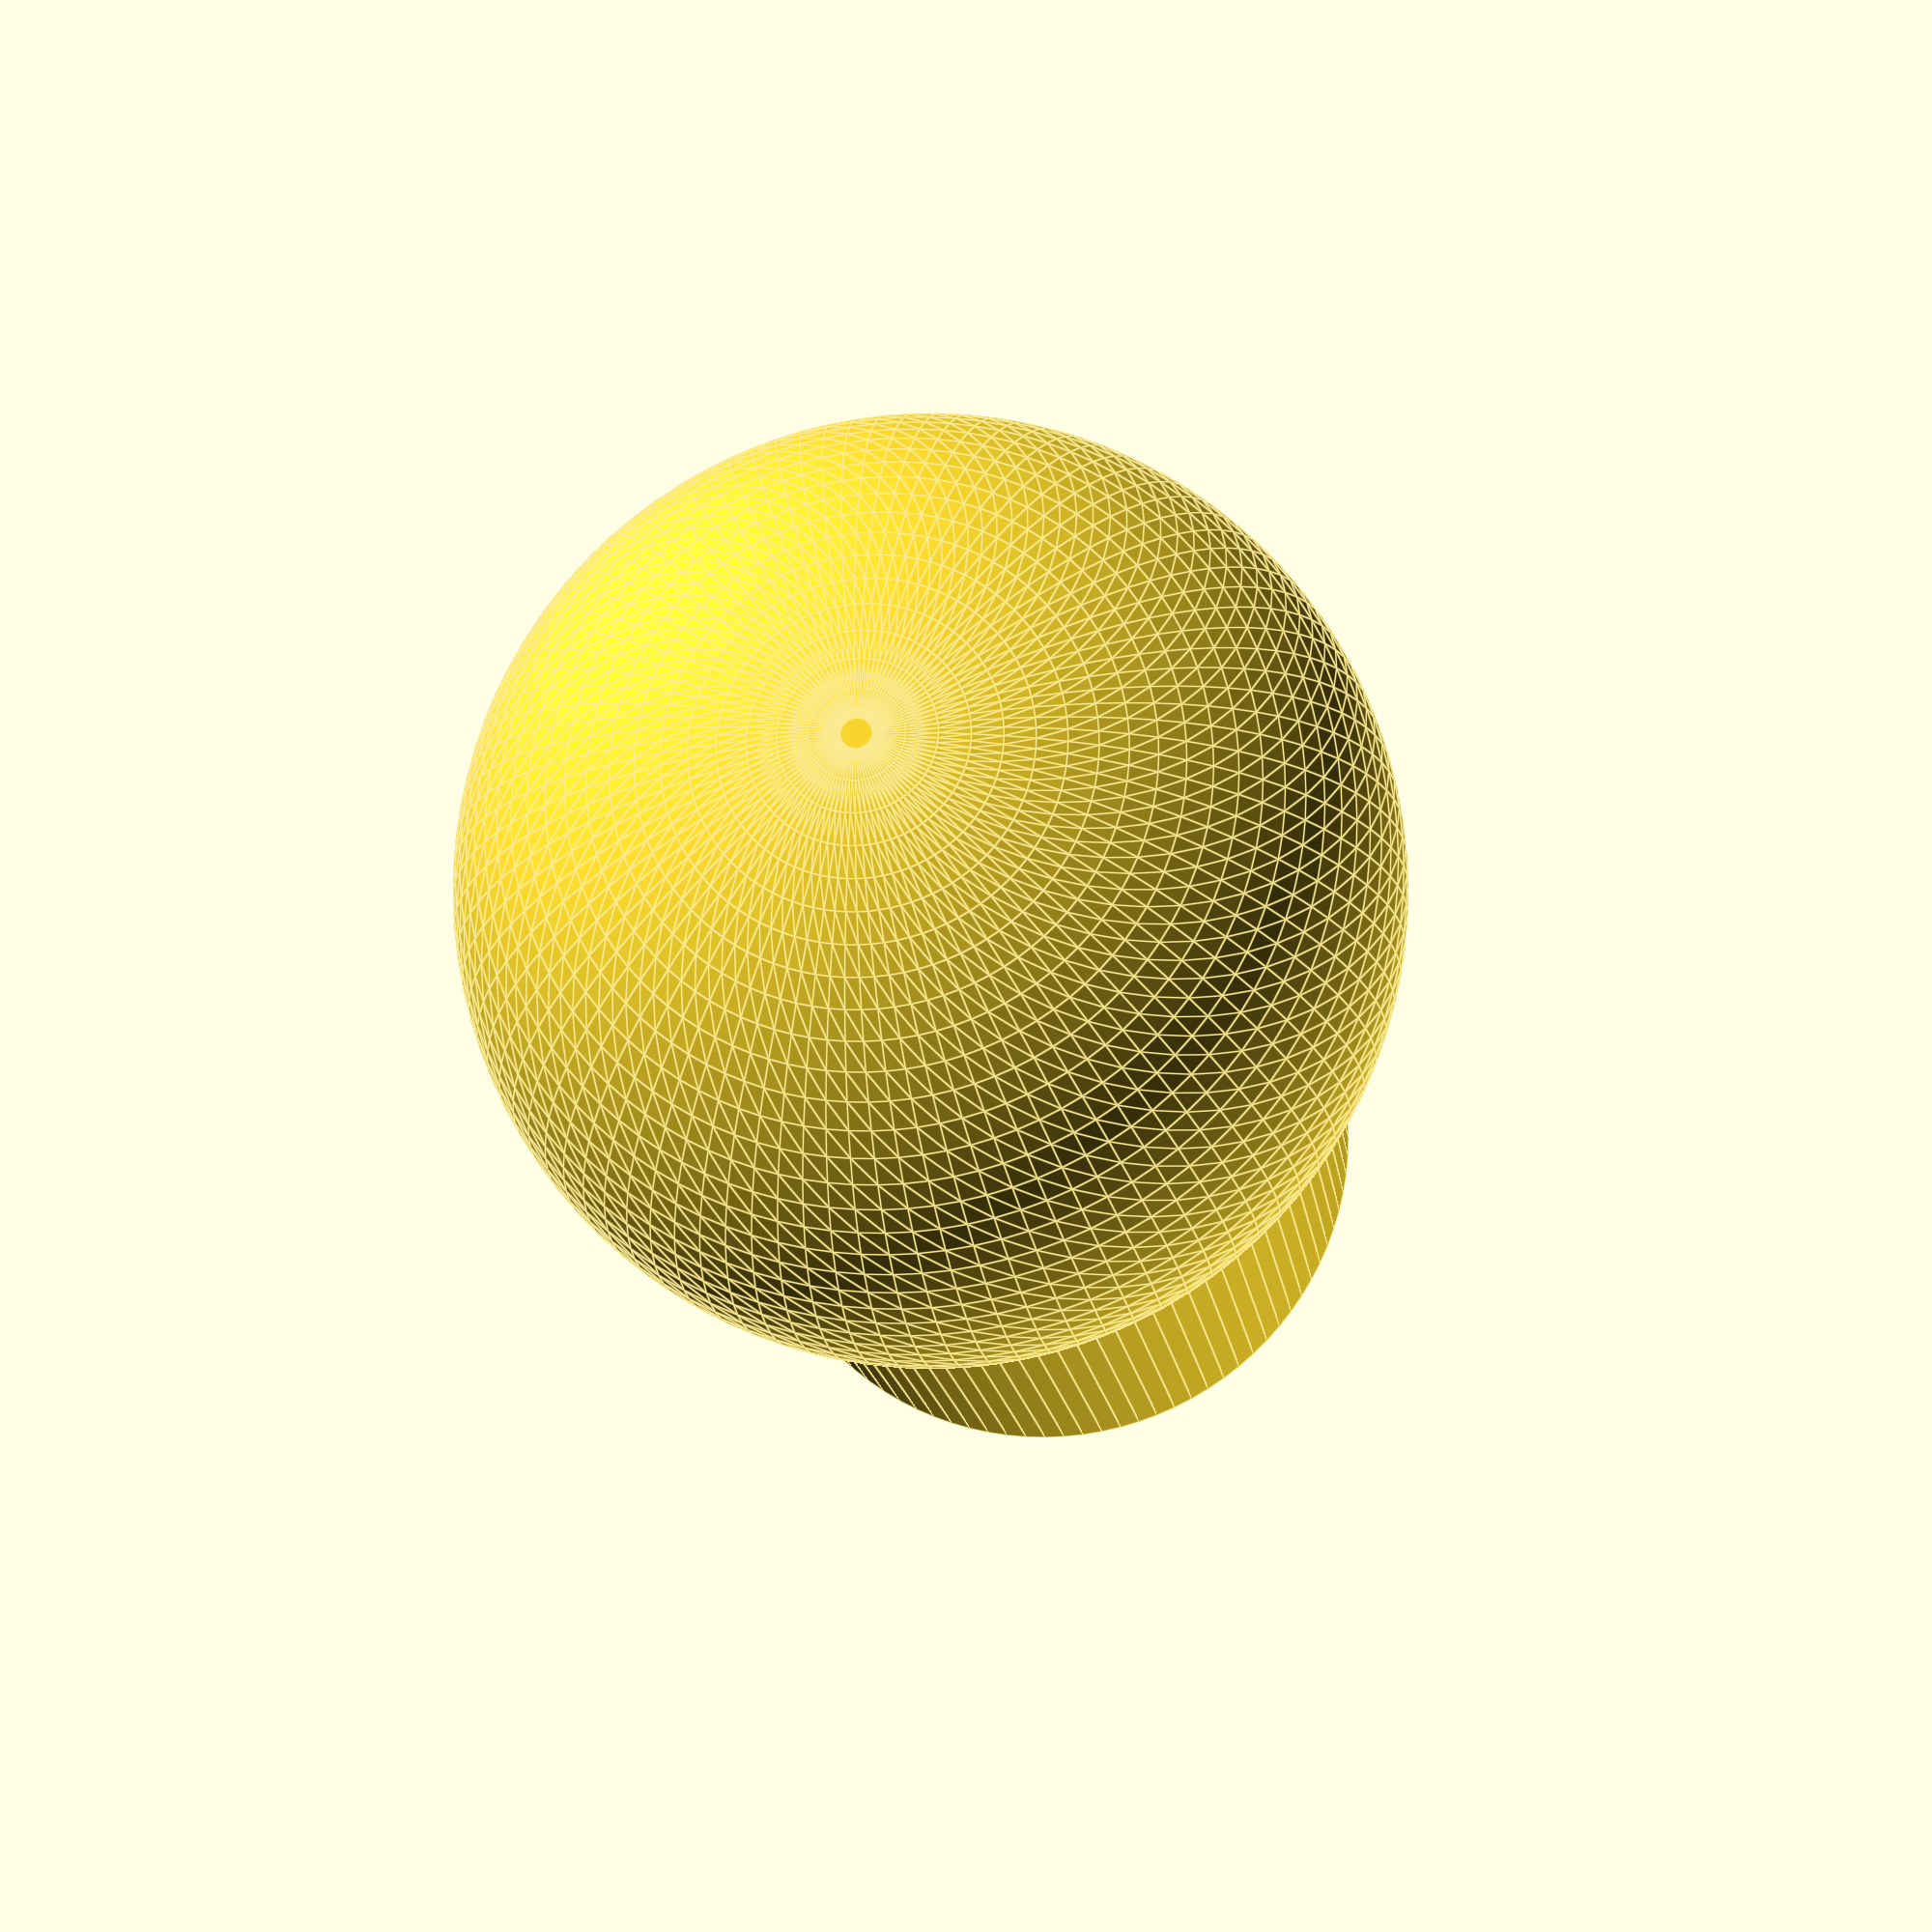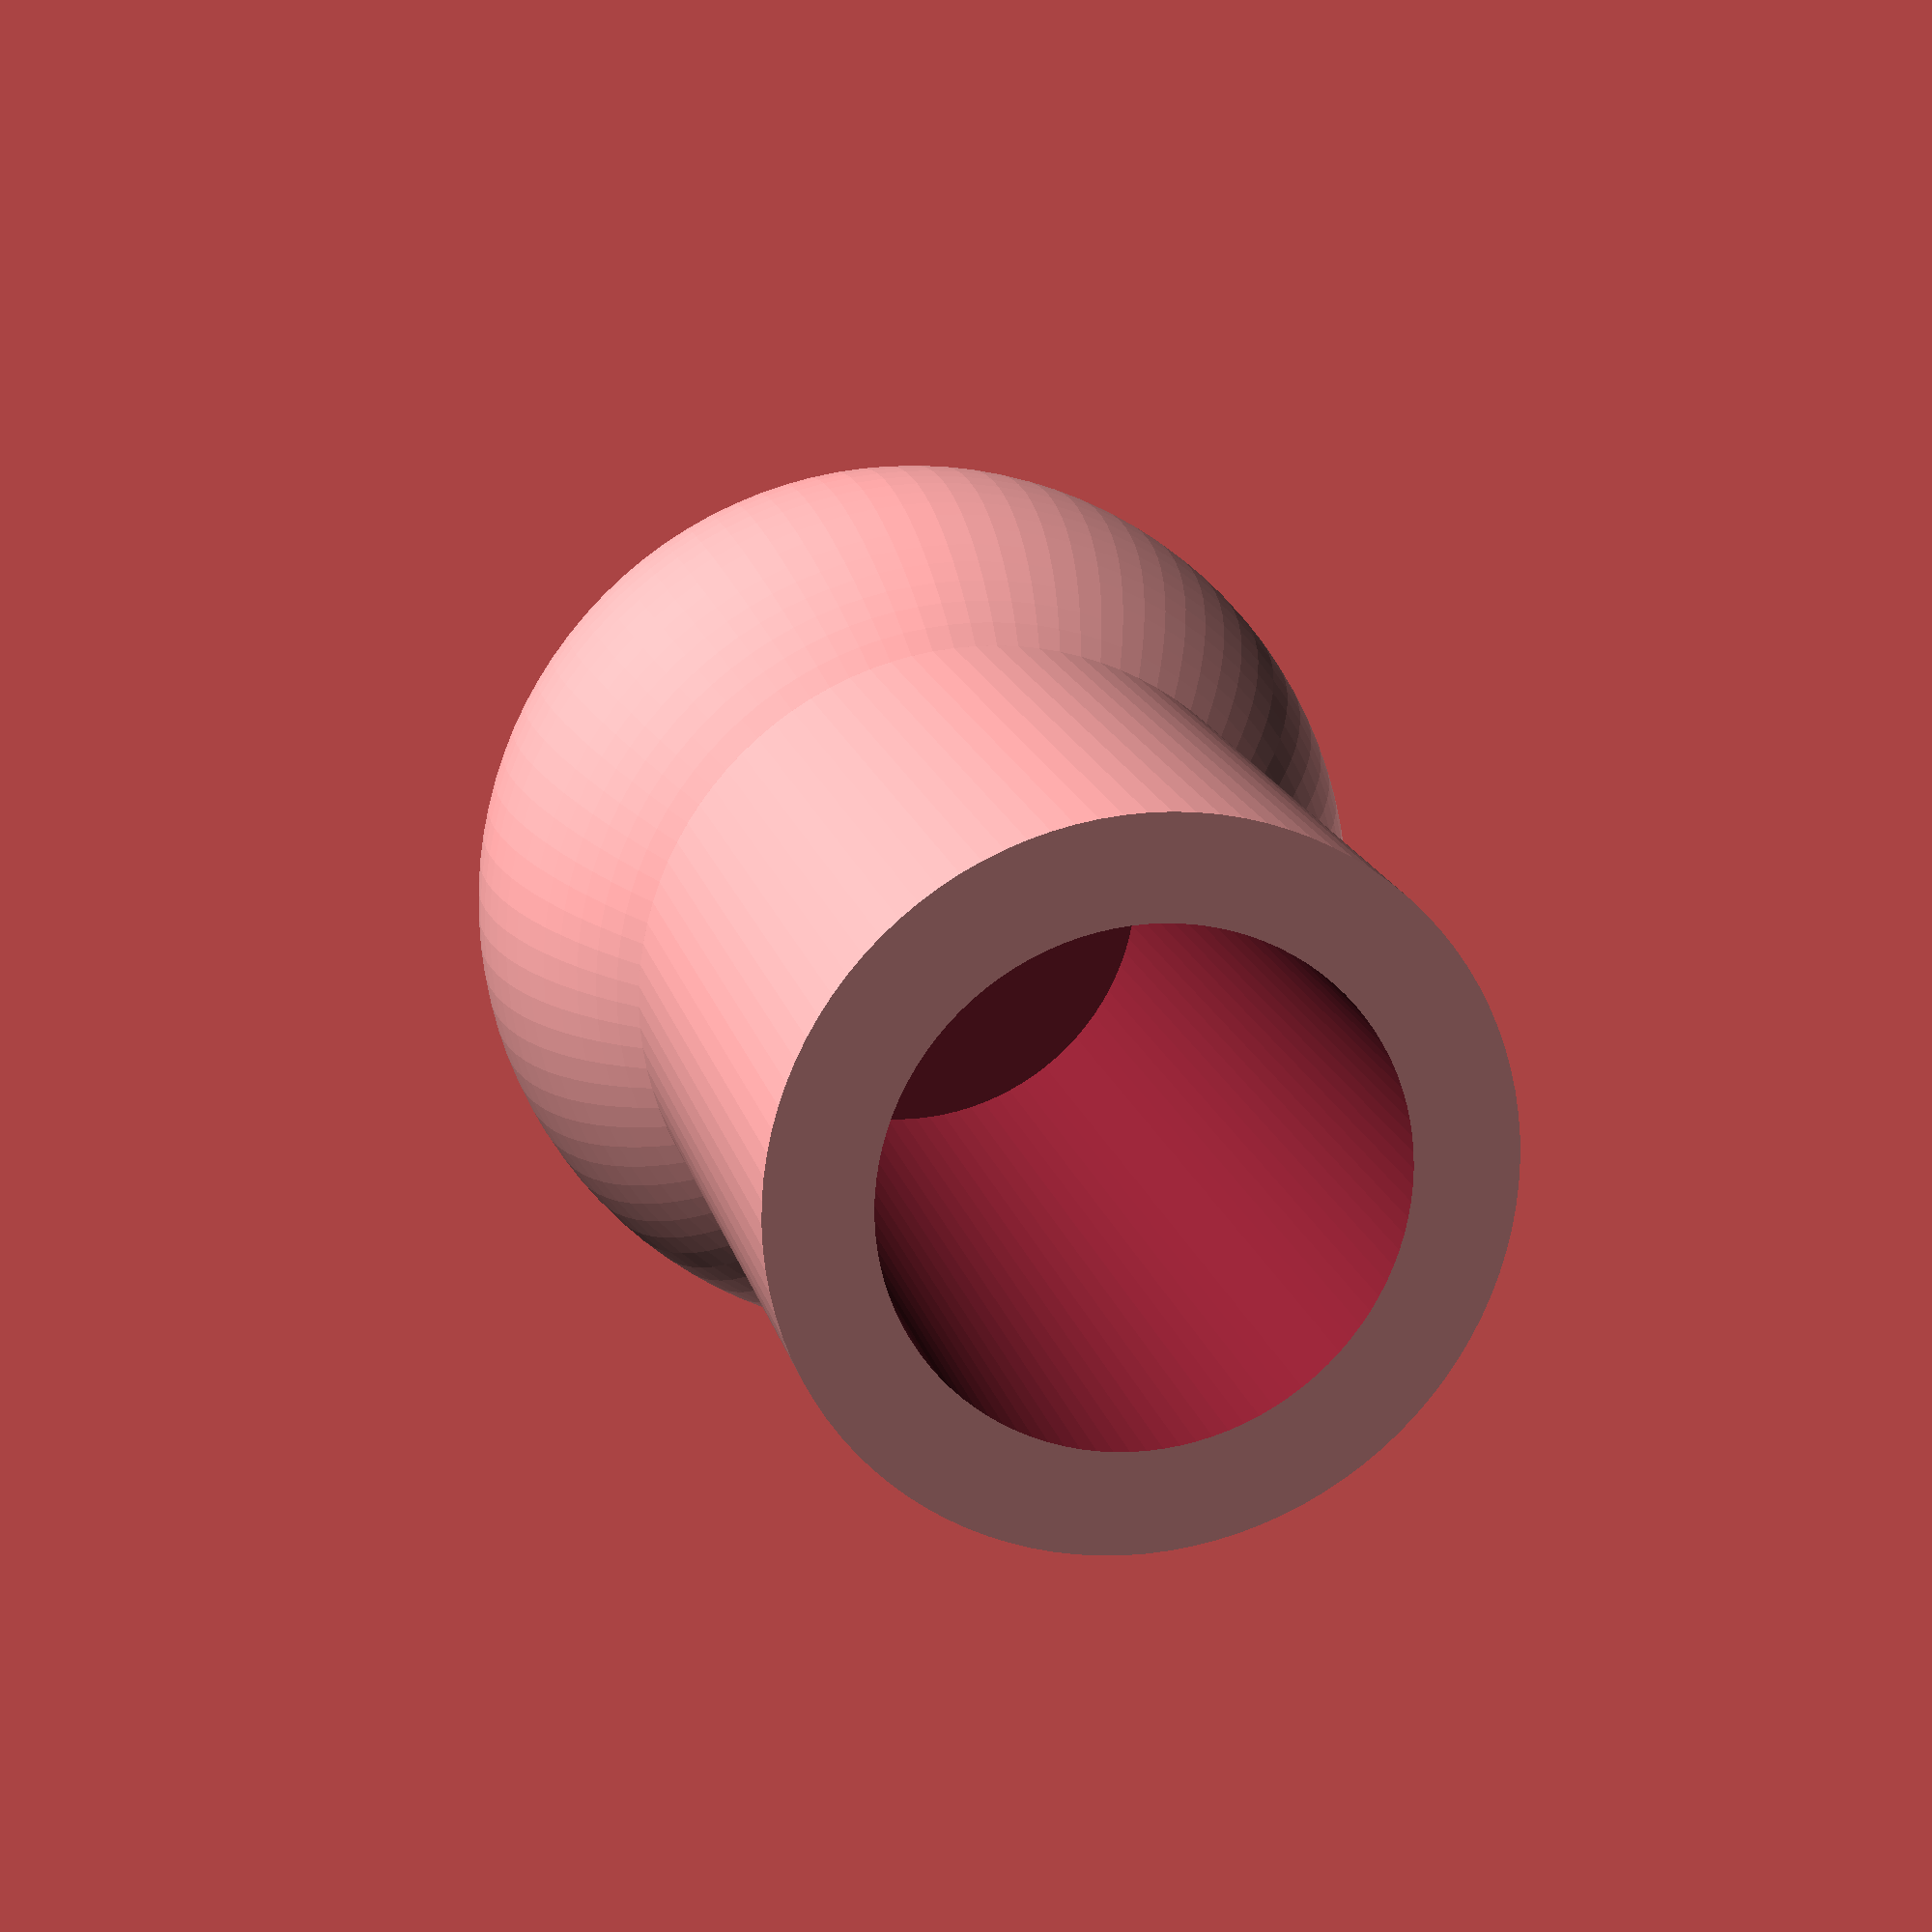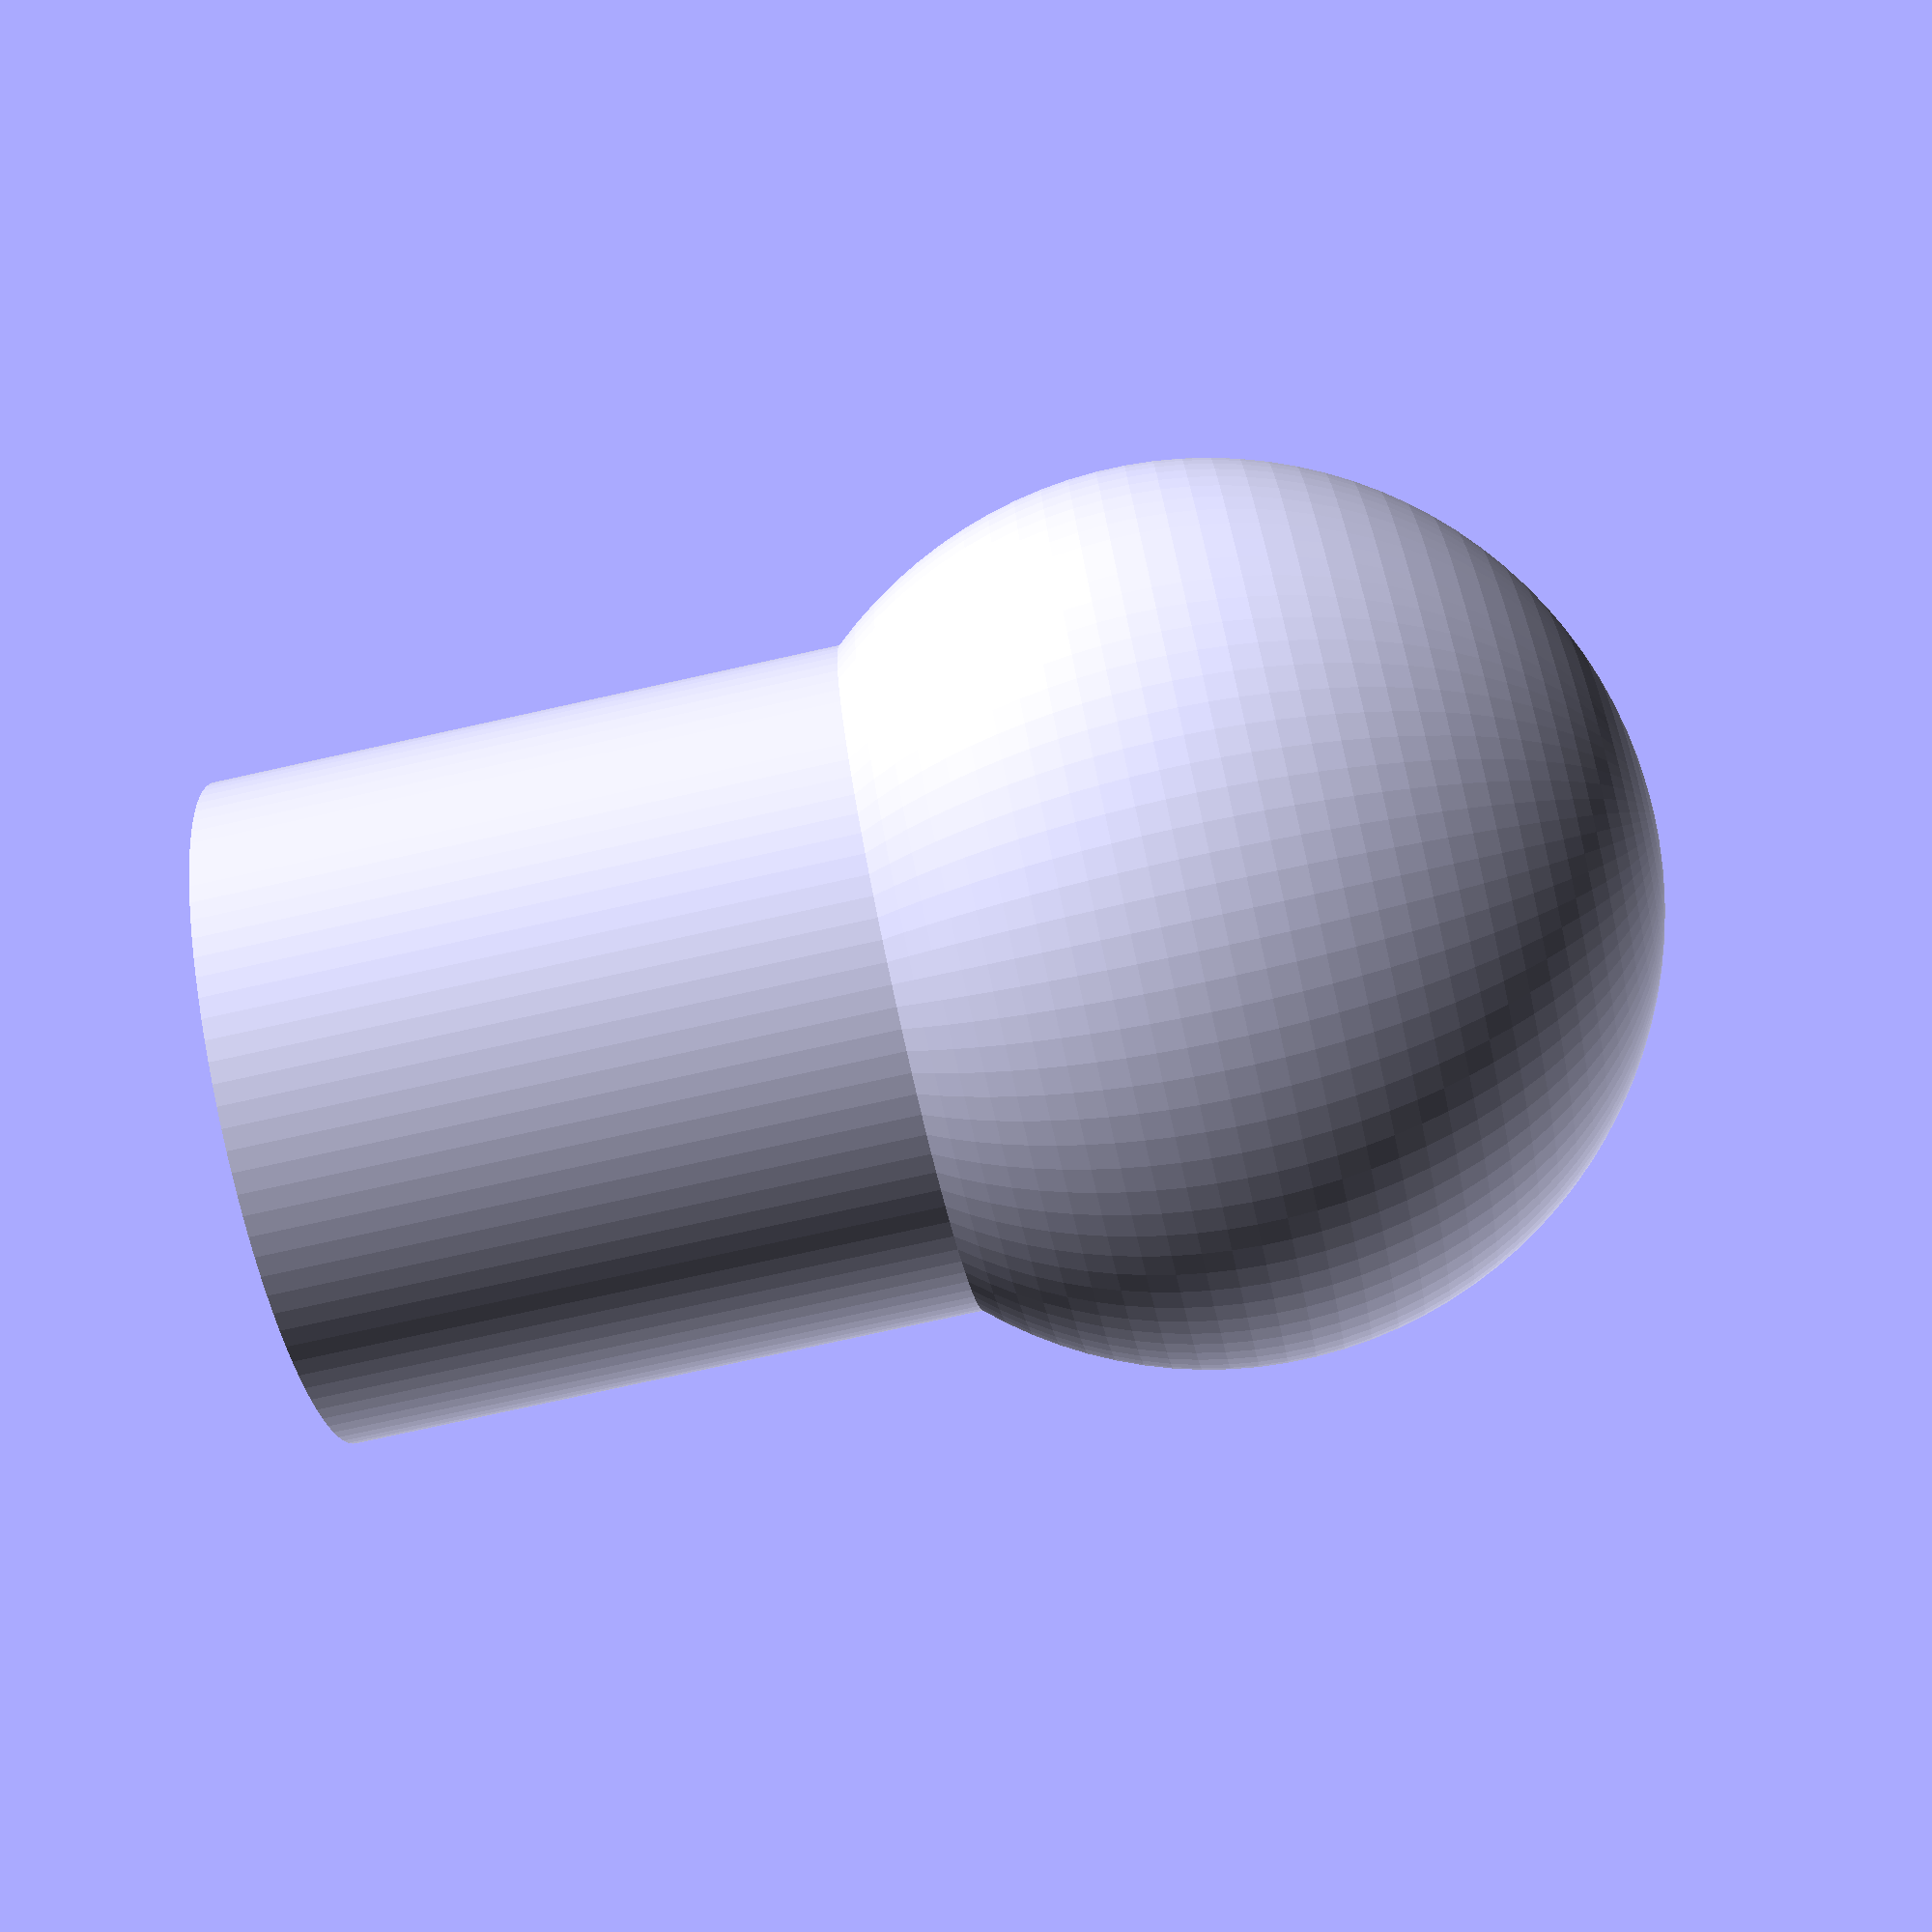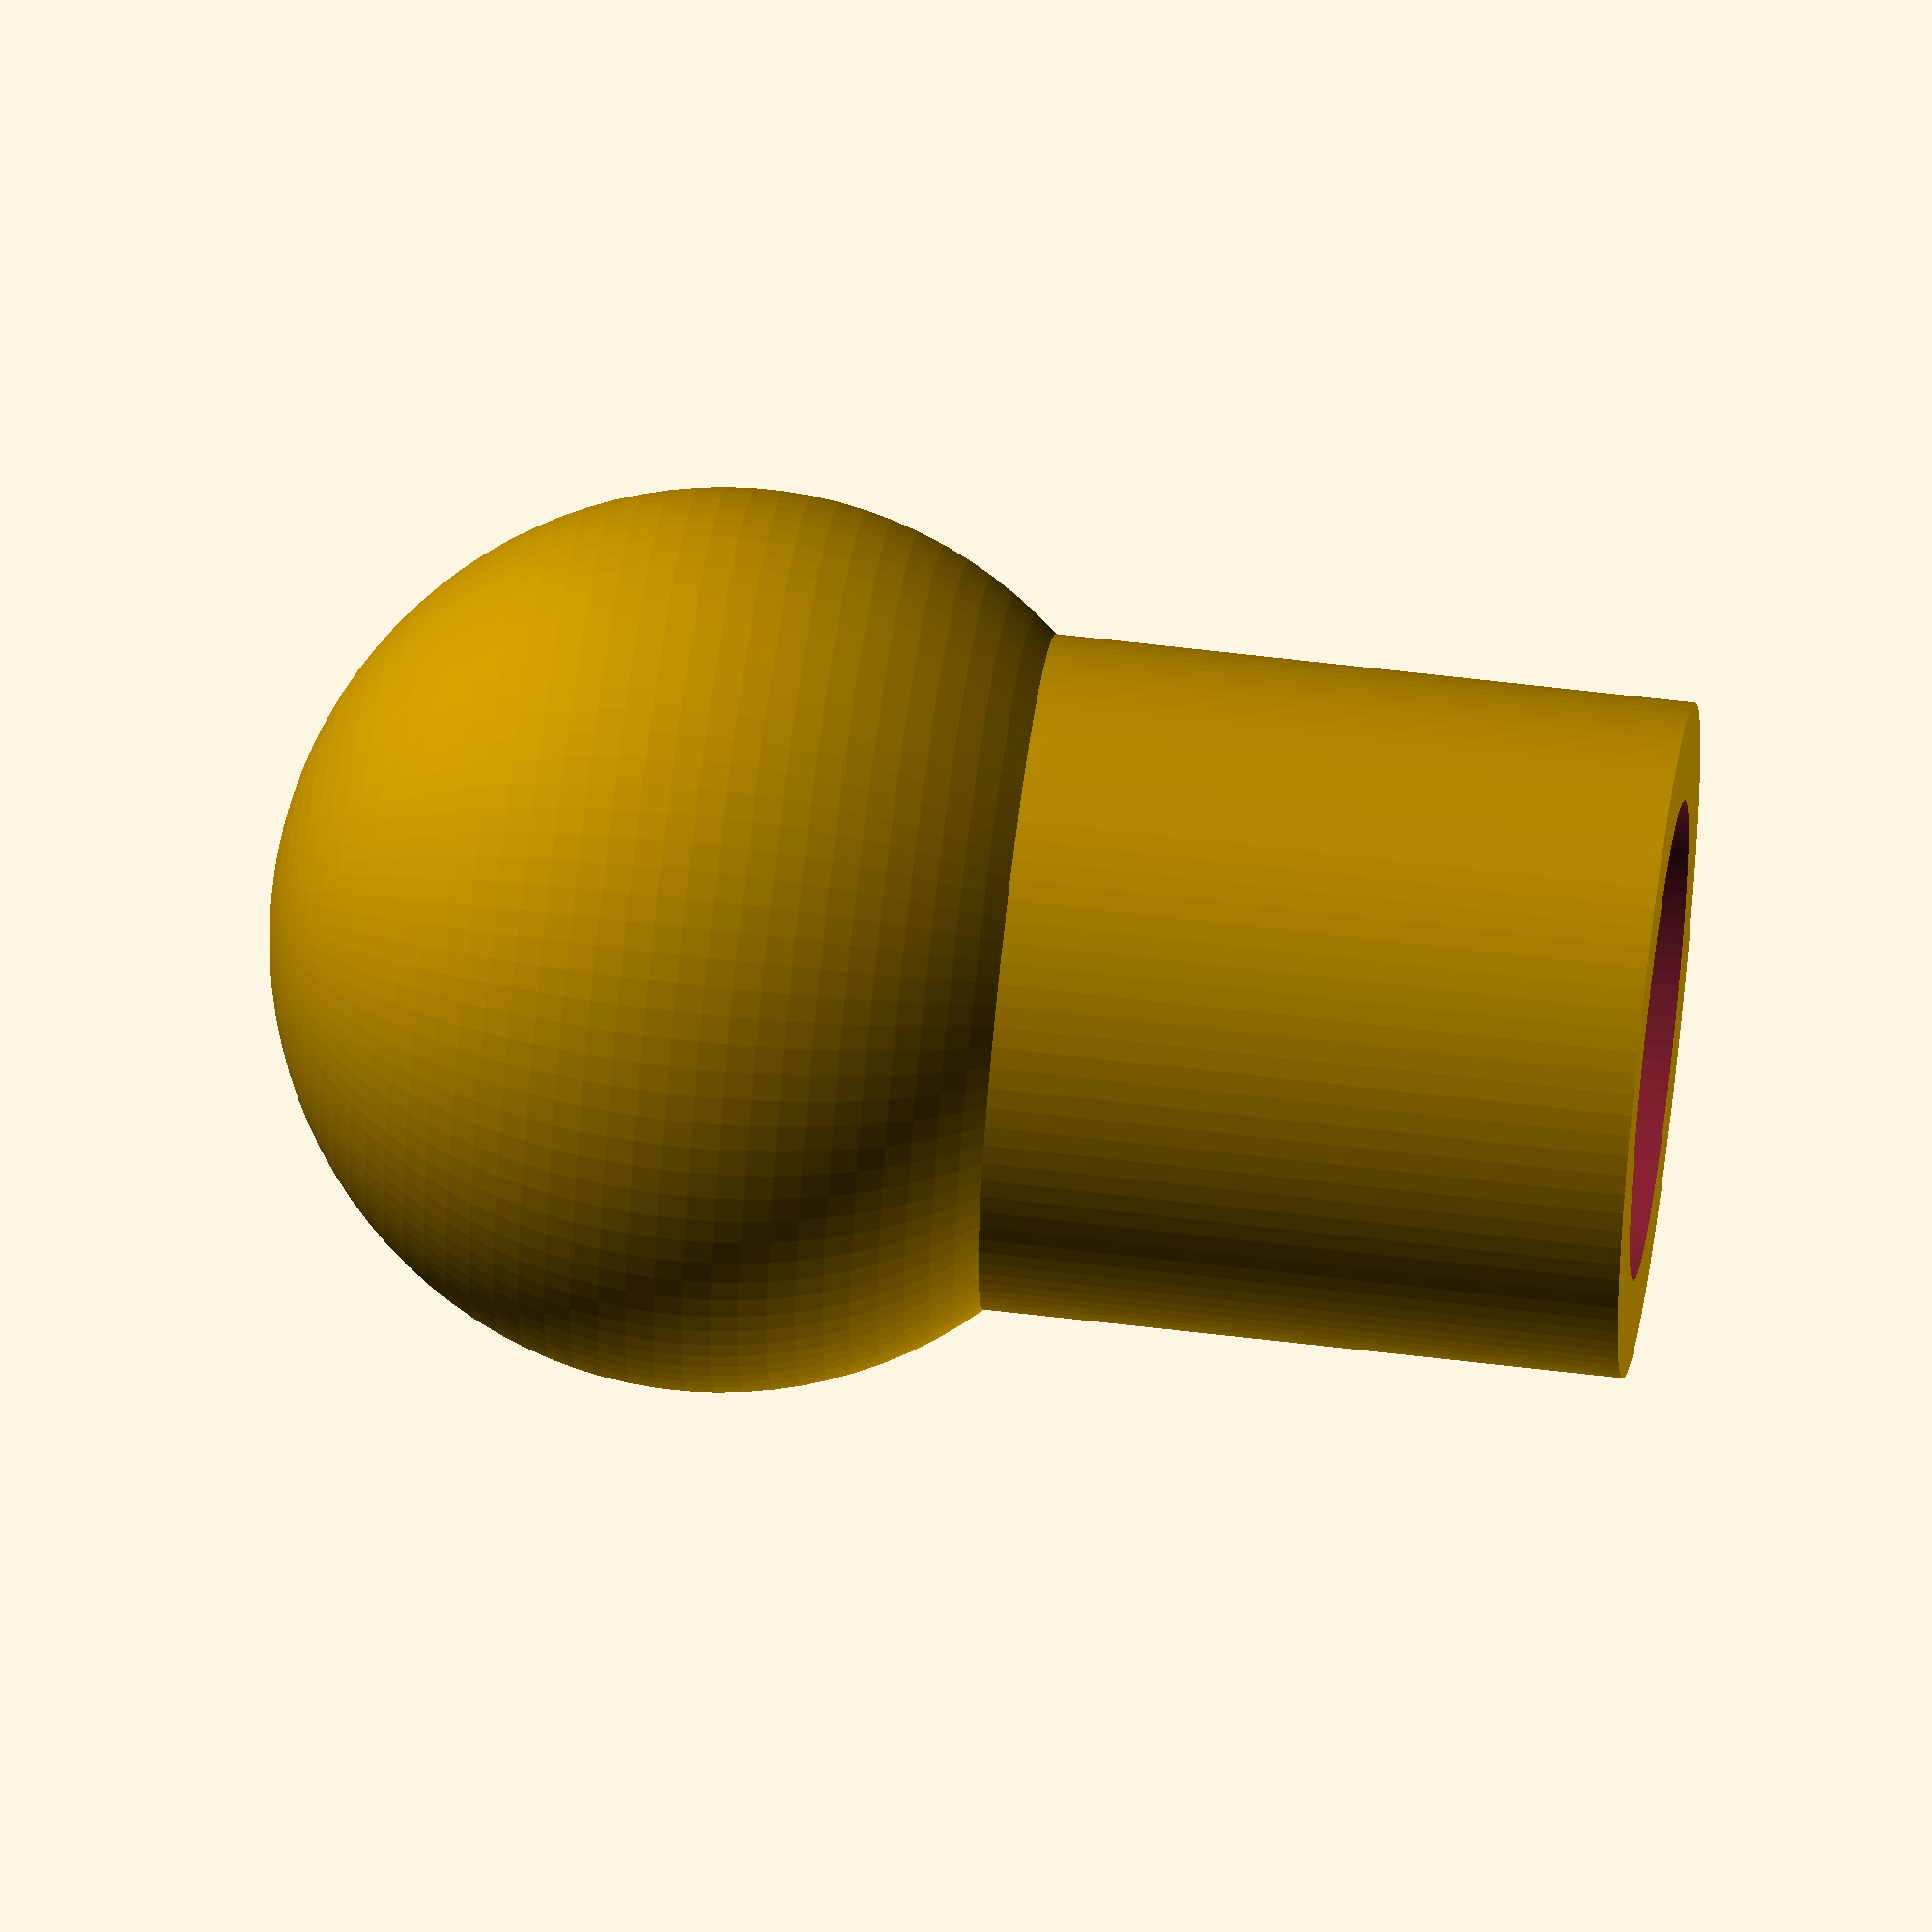
<openscad>
 
height = 25;
inner = 6.4;
outer = 9.0;

$fn=100; 

difference(){    
     union() {
        sphere(outer + 3);
        cylinder(h=height, r1=outer, r2=outer, center=false);
     }
translate([0,0,height / 2.0]) cylinder(h=height + 0.1, r1=inner, r2=inner, center=true); 

 } 
 
      

</openscad>
<views>
elev=16.9 azim=233.0 roll=187.8 proj=p view=edges
elev=343.3 azim=150.7 roll=347.0 proj=p view=wireframe
elev=76.6 azim=77.3 roll=102.5 proj=p view=solid
elev=119.0 azim=195.5 roll=263.0 proj=o view=solid
</views>
